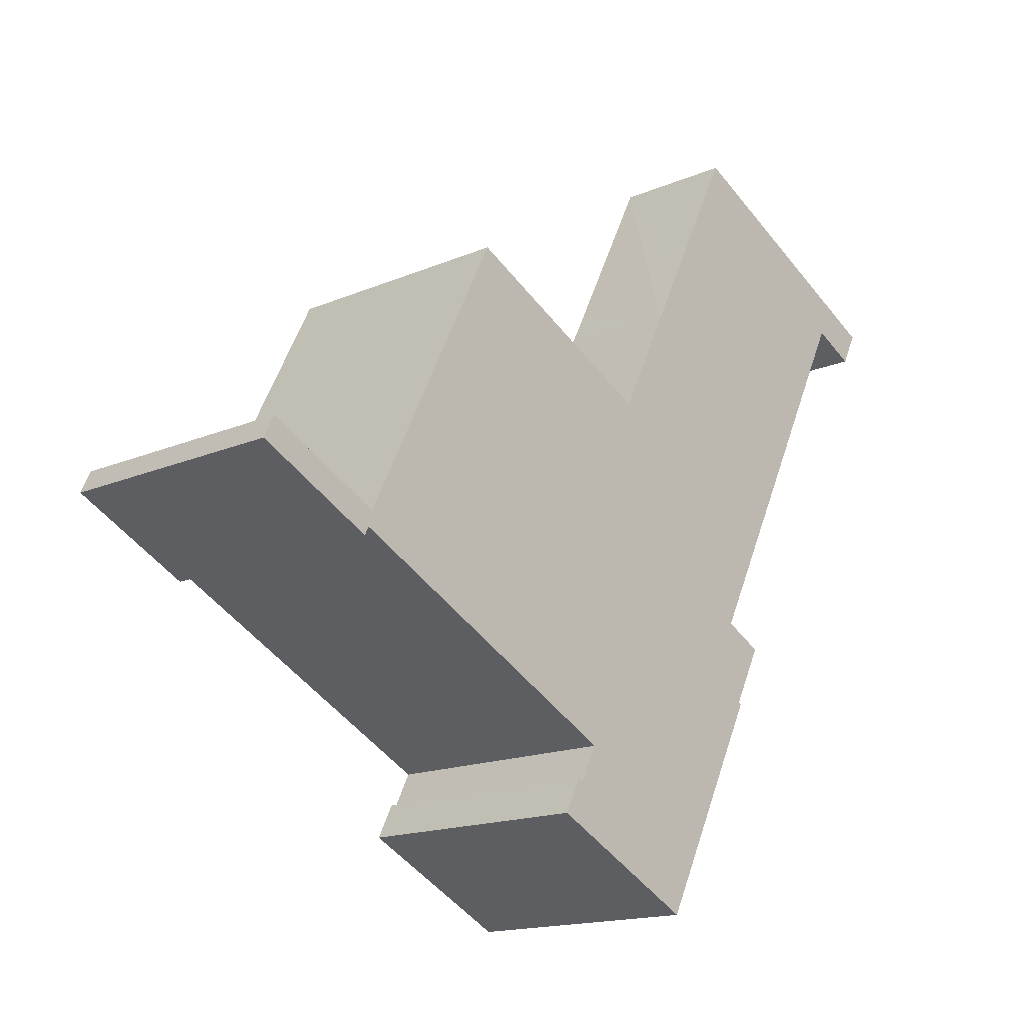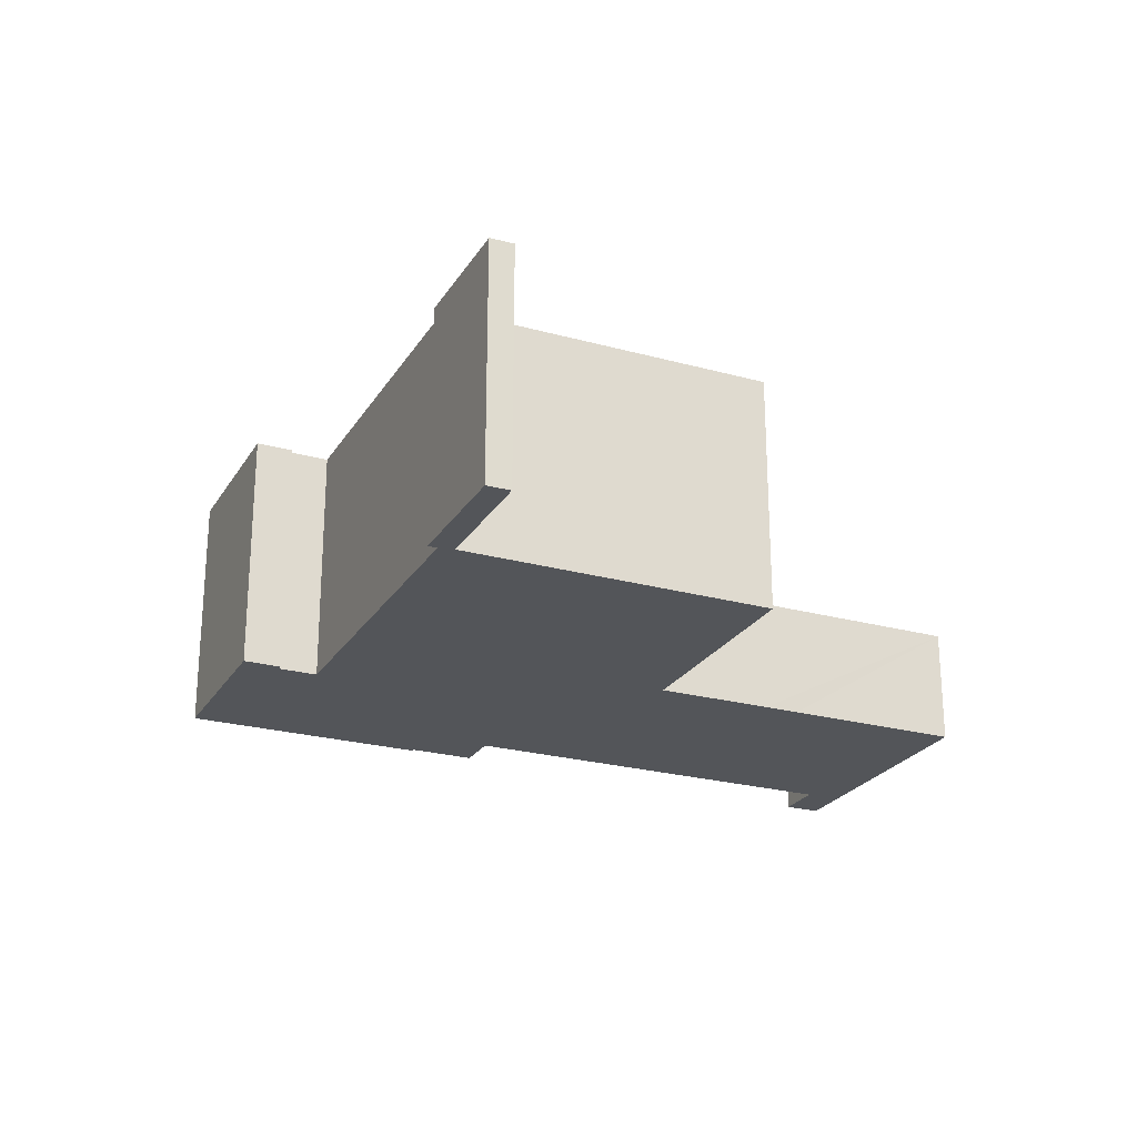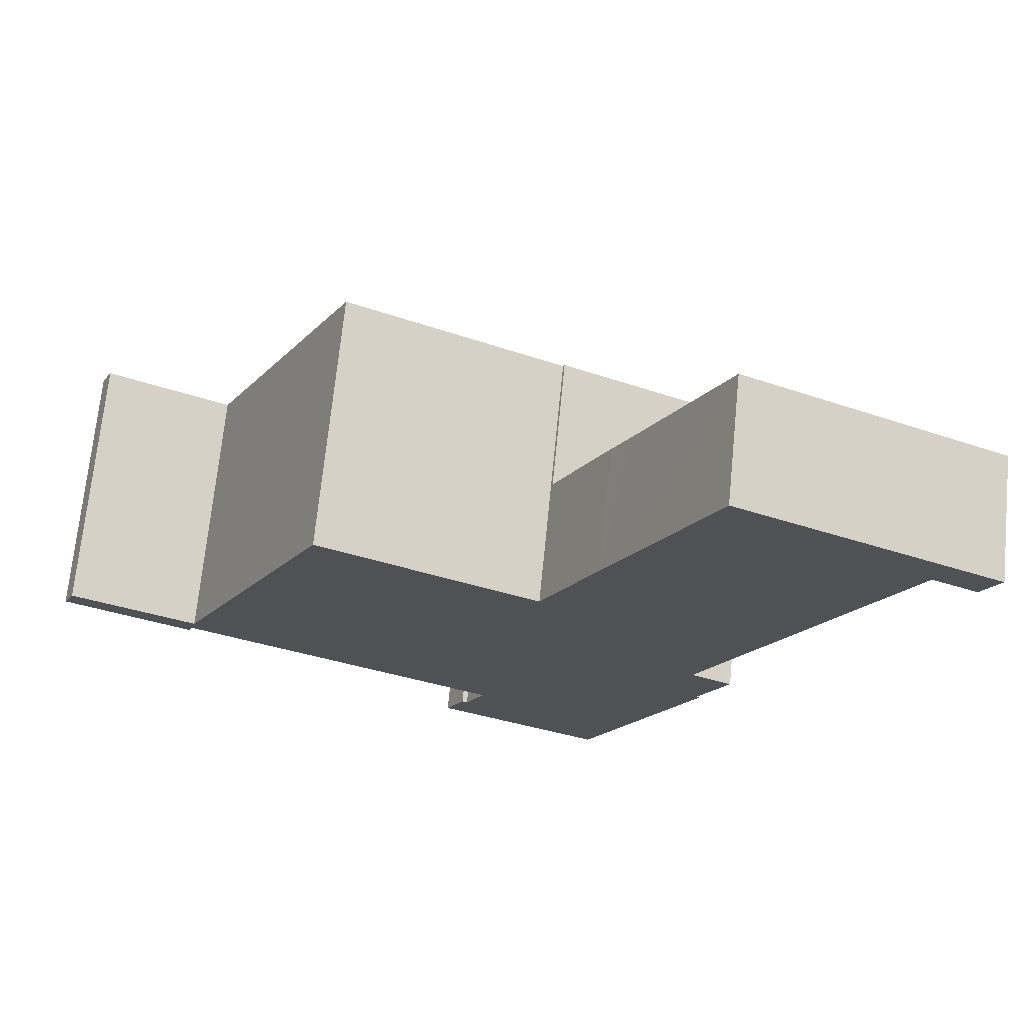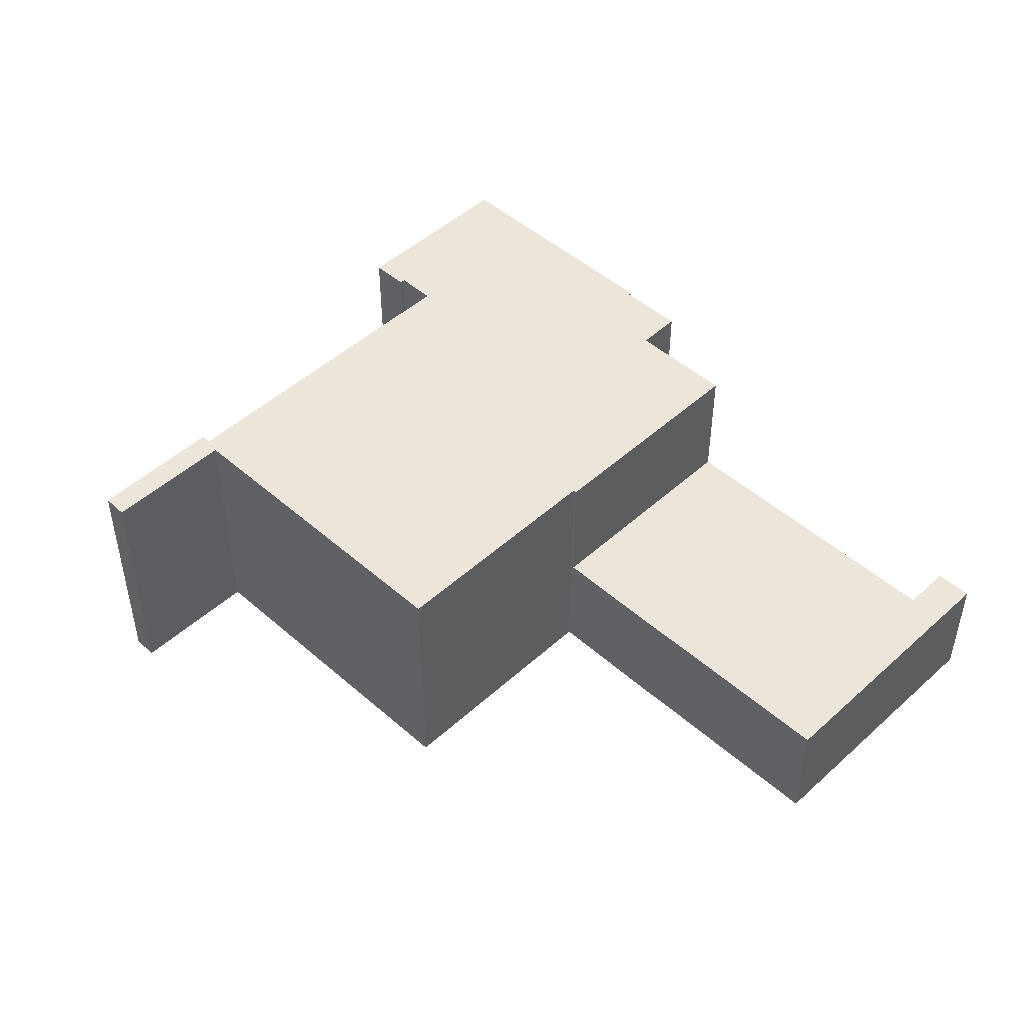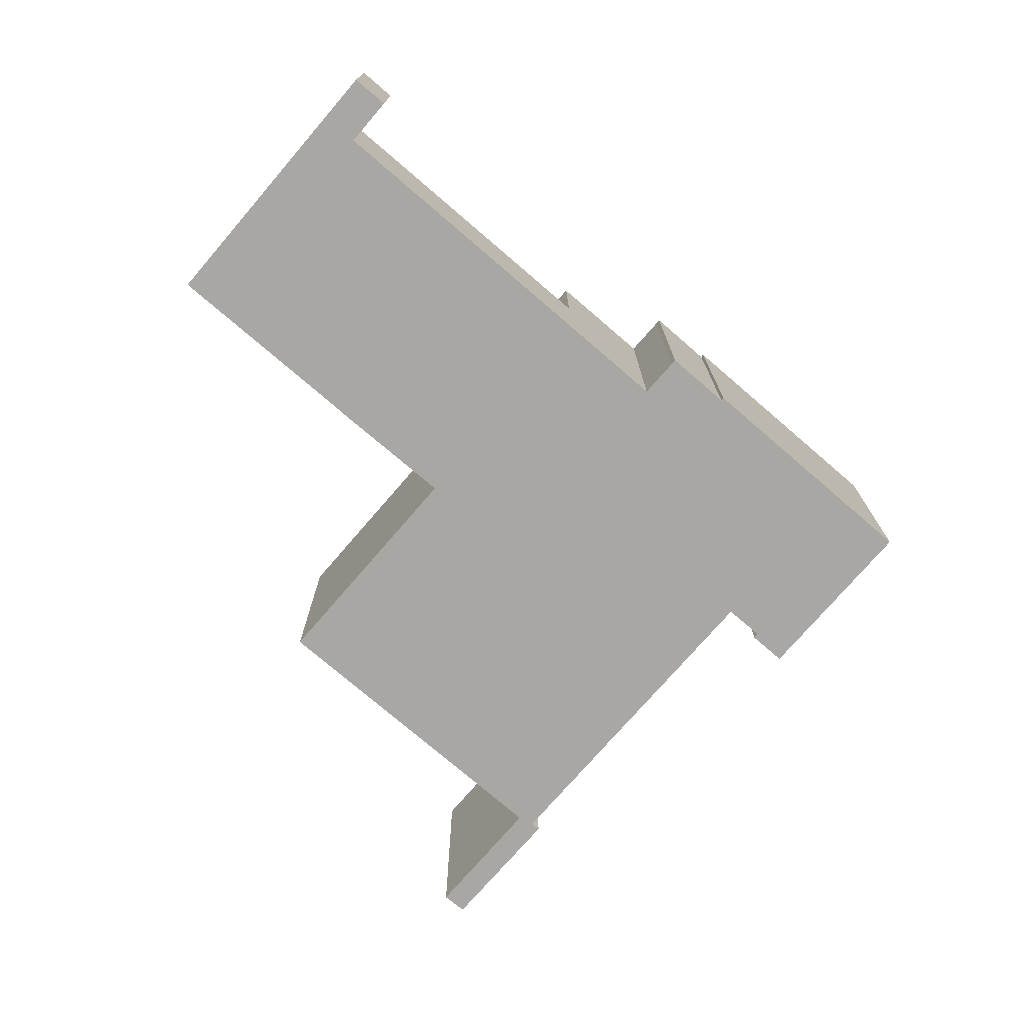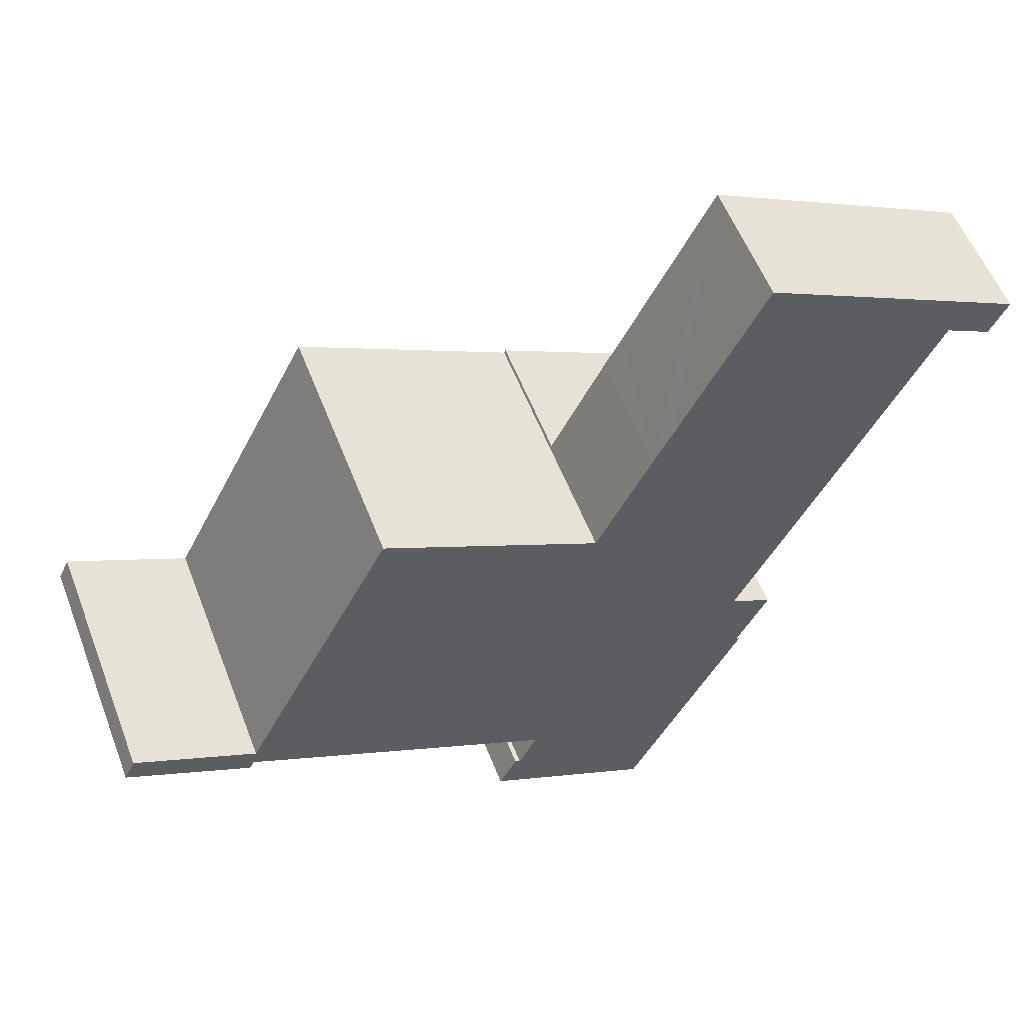
<metadata>
{"format":"obj","ext":"obj","renderer":"f3d","projection":"perspective","resolution":1024,"background":"white","views":[{"elev":-15.8,"azim":-47.9,"up":"+Z"},{"elev":-24.3,"azim":-87.6,"up":"+Y"},{"elev":70.0,"azim":5.7,"up":"+Z"},{"elev":48.0,"azim":-18.7,"up":"+Y"},{"elev":-74.6,"azim":76.0,"up":"+Y"},{"elev":56.0,"azim":-20.9,"up":"+Z"}]}
</metadata>
<code>
v  20.95 7.431 1.439
v  14.63 7.431 4.496
v  14.68 7.431 4.587
v  3.926 7.431 -0.979
v  3.867 7.431 -1.096
v  3.746 7.431 -1.567
v  9.888 7.431 -4.667
v  19.49 7.431 -1.46
v  19.62 7.431 -1.528
v  20.58 7.431 -2.017
v  12.86 7.431 -6.169
v  20.72 7.431 -2.084
v  19.79 7.431 -3.916
v  19.89 7.431 -3.952
v  17.85 7.431 -7.993
v  12.32 7.431 -7.26
v  11.64 7.431 -8.219
v  16.5 7.431 -10.65
v  12.17 7.431 -7.187
v  0 7.431 4.55e-16
v  0.321 7.431 0.678
v  3.616 7.431 -1.83
v  14.53 7.431 4.546
v  8.309 7.431 7.676
v  19.49 8.94e-17 -1.46
v  20.58 1.235e-16 -2.017
v  19.62 9.356e-17 -1.528
v  20.72 1.276e-16 -2.084
v  12.17 4.401e-16 -7.187
v  12.32 4.445e-16 -7.26
v  0.321 -4.152e-17 0.678
v  3.867 6.711e-17 -1.096
v  8.309 -4.7e-16 7.676
v  14.63 -2.753e-16 4.496
v  14.53 -2.784e-16 4.546
v  14.68 -2.809e-16 4.587
v  20.95 -8.811e-17 1.439
v  19.79 2.398e-16 -3.916
v  19.89 2.42e-16 -3.952
v  16.5 6.522e-16 -10.65
v  17.85 4.894e-16 -7.993
v  3.746 9.595e-17 -1.567
v  3.616 1.121e-16 -1.83
v  11.64 5.033e-16 -8.219
v  12.86 3.777e-16 -6.169
v  9.888 2.858e-16 -4.667
v  0 0 0
v  3.926 5.995e-17 -0.979
v  14.68 3.605 4.587
v  21.31 3.605 2.154
v  20.95 3.605 1.439
v  22.85 3.605 5.198
v  25.07 3.605 9.638
v  16.26 3.605 7.774
v  16.77 3.605 8.773
v  26.94 3.605 9.974
v  23.07 3.605 11.91
v  19.3 3.605 13.8
v  26.42 3.605 8.962
v  26.94 -6.107e-16 9.974
v  23.07 -7.295e-16 11.91
v  19.3 -8.453e-16 13.8
v  26.42 -5.488e-16 8.962
v  25.07 -5.902e-16 9.638
v  22.85 -3.183e-16 5.198
v  21.31 -1.319e-16 2.154
v  16.26 -4.76e-16 7.774
v  16.77 -5.372e-16 8.773
g defaultobject
f 1 2 3
f 2 1 4
f 4 1 5
f 5 1 6
f 6 1 7
f 7 1 8
f 7 8 9
f 7 9 10
f 7 10 11
f 11 10 12
f 11 12 13
f 11 13 14
f 11 14 15
f 11 15 16
f 16 15 17
f 17 15 18
f 17 19 16
f 5 20 21
f 20 5 22
f 22 5 6
f 23 4 24
f 4 23 2
f 25 9 8
f 9 25 10
f 10 25 26
f 26 25 27
f 26 12 10
f 12 26 28
f 29 16 19
f 16 29 30
f 31 5 21
f 5 31 32
f 33 23 24
f 23 33 2
f 2 33 34
f 34 33 35
f 36 1 3
f 1 36 37
f 28 13 12
f 13 28 38
f 39 15 14
f 15 39 18
f 18 39 40
f 40 39 41
f 42 22 6
f 22 42 43
f 37 8 1
f 8 37 25
f 38 14 13
f 14 38 39
f 40 17 18
f 17 40 44
f 45 7 11
f 7 45 6
f 6 45 42
f 42 45 46
f 43 20 22
f 20 43 47
f 44 19 17
f 19 44 29
f 30 11 16
f 11 30 45
f 47 21 20
f 21 47 31
f 32 4 5
f 4 32 24
f 24 32 33
f 33 32 48
f 34 3 2
f 3 34 36
f 40 29 44
f 29 40 30
f 30 40 45
f 45 40 35
f 35 40 34
f 34 40 36
f 36 40 25
f 36 25 37
f 25 40 41
f 43 31 47
f 31 43 32
f 32 43 42
f 32 42 46
f 32 46 48
f 48 46 33
f 33 46 35
f 35 46 45
f 41 38 25
f 38 41 39
f 25 38 27
f 38 26 27
f 26 38 28
f 49 50 51
f 50 49 52
f 52 49 53
f 53 49 54
f 53 54 55
f 53 55 56
f 56 55 57
f 57 55 58
f 56 59 53
f 57 60 56
f 60 57 61
f 61 57 58
f 61 58 62
f 60 59 56
f 59 60 63
f 64 52 53
f 52 64 65
f 52 65 50
f 50 65 66
f 50 66 51
f 51 66 37
f 63 53 59
f 53 63 64
f 37 49 51
f 49 37 36
f 36 54 49
f 54 36 67
f 54 67 55
f 55 67 58
f 58 67 68
f 58 68 62
f 37 67 36
f 67 37 66
f 67 66 65
f 67 65 68
f 68 65 62
f 62 65 64
f 62 64 63
f 62 63 61
f 61 63 60

</code>
